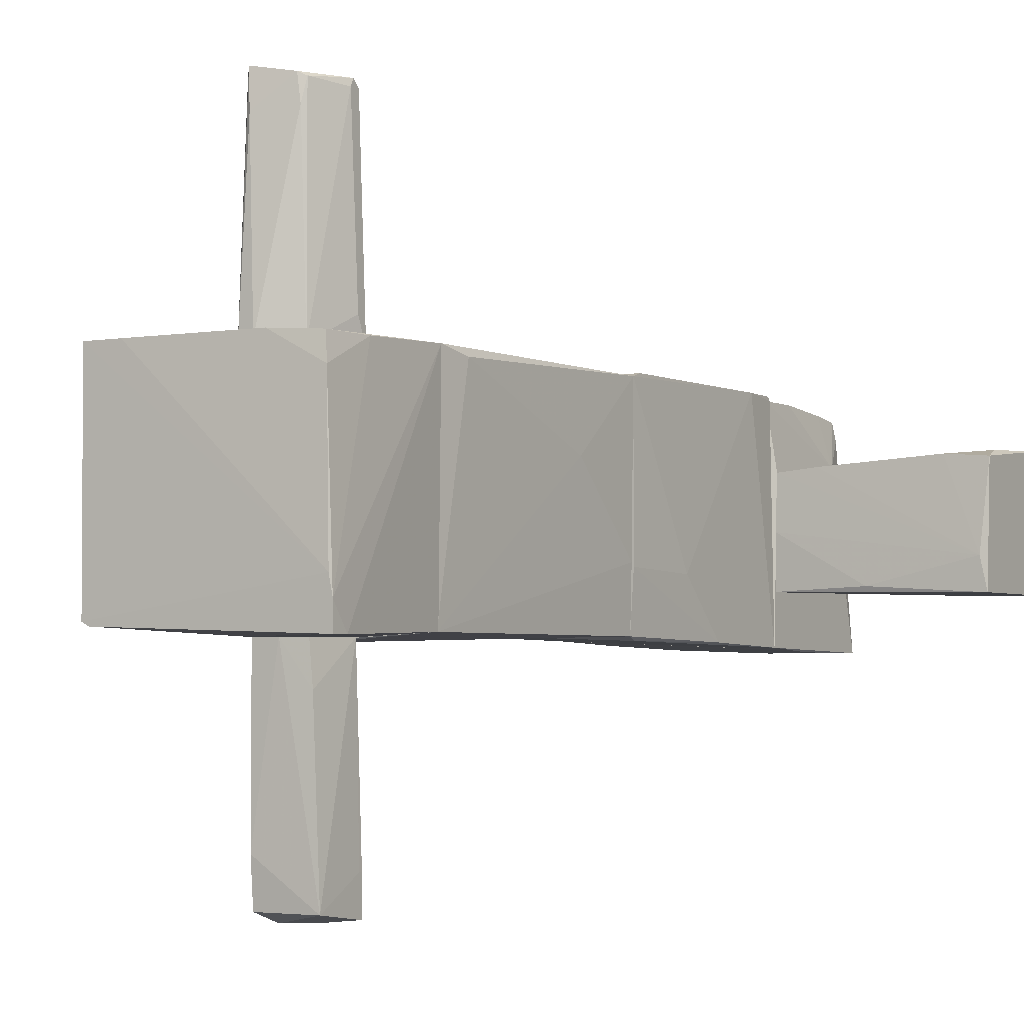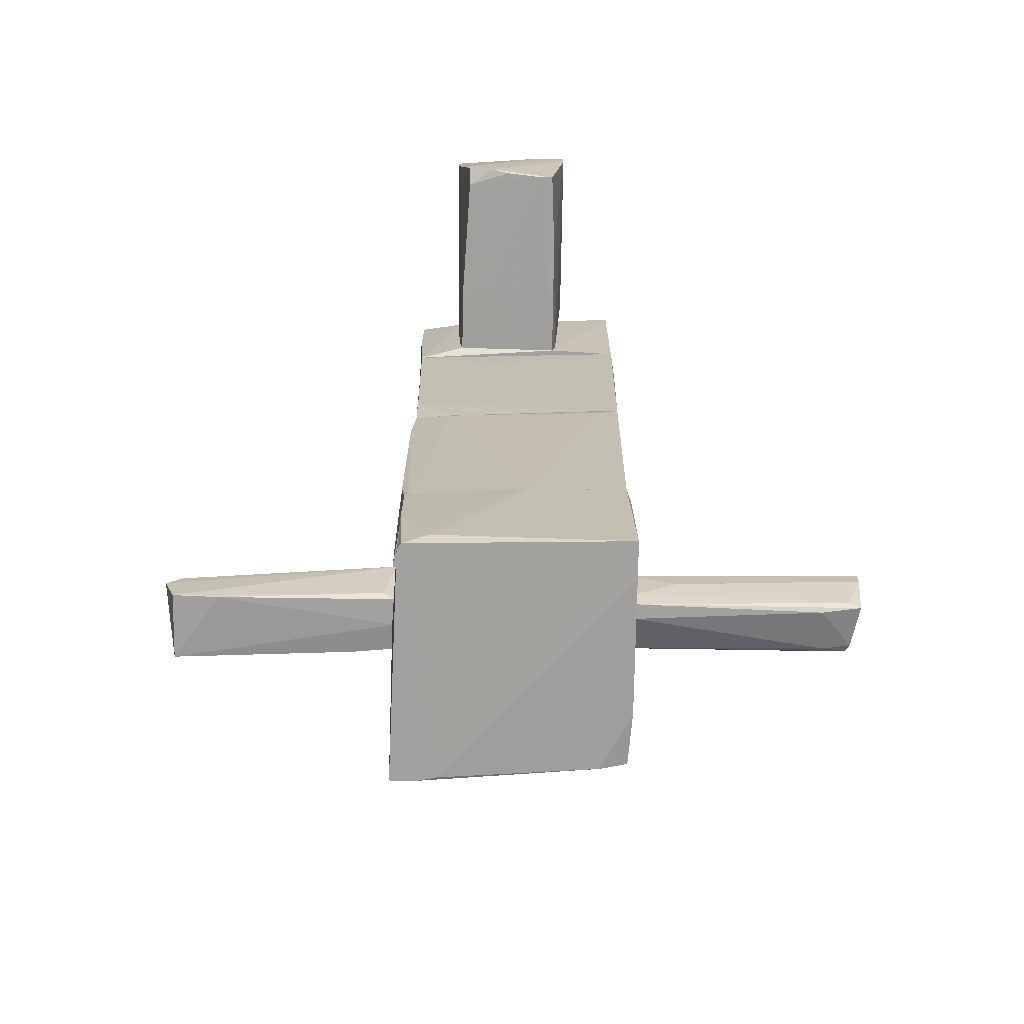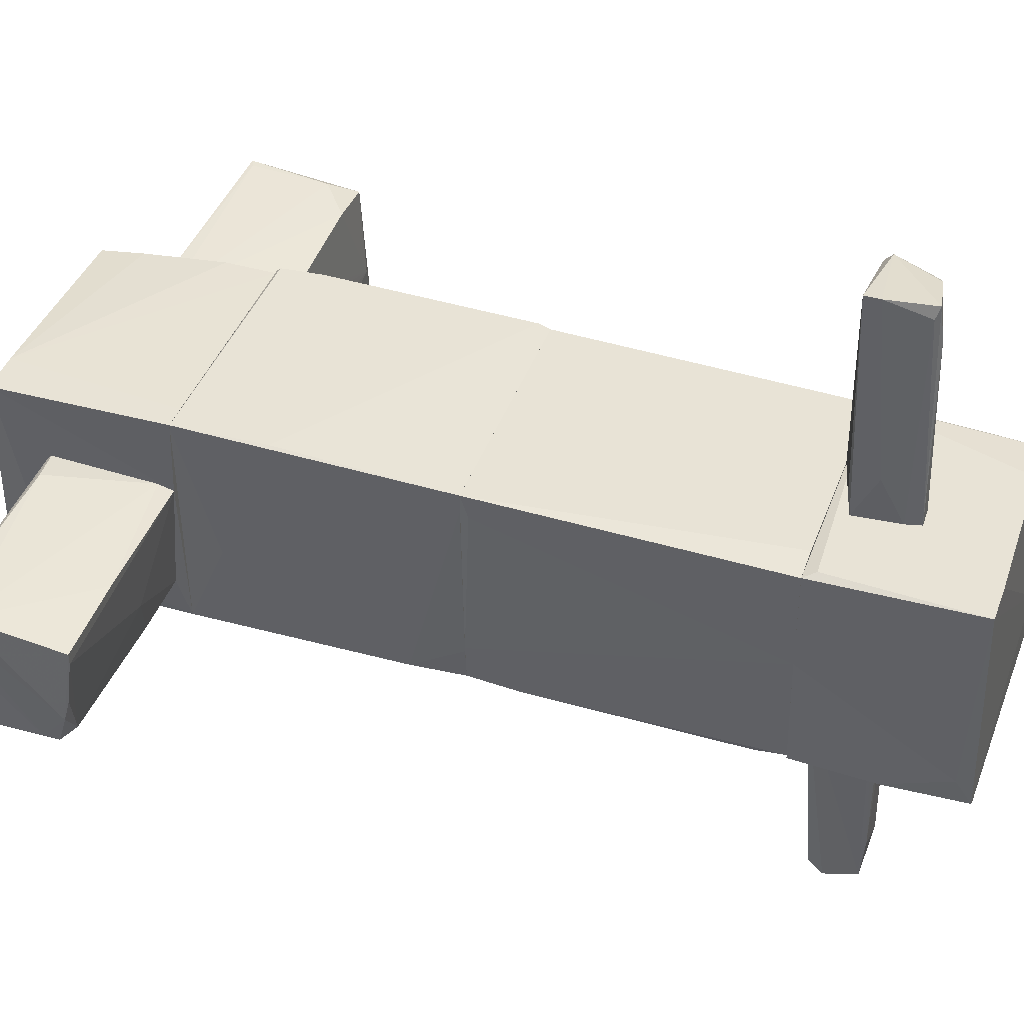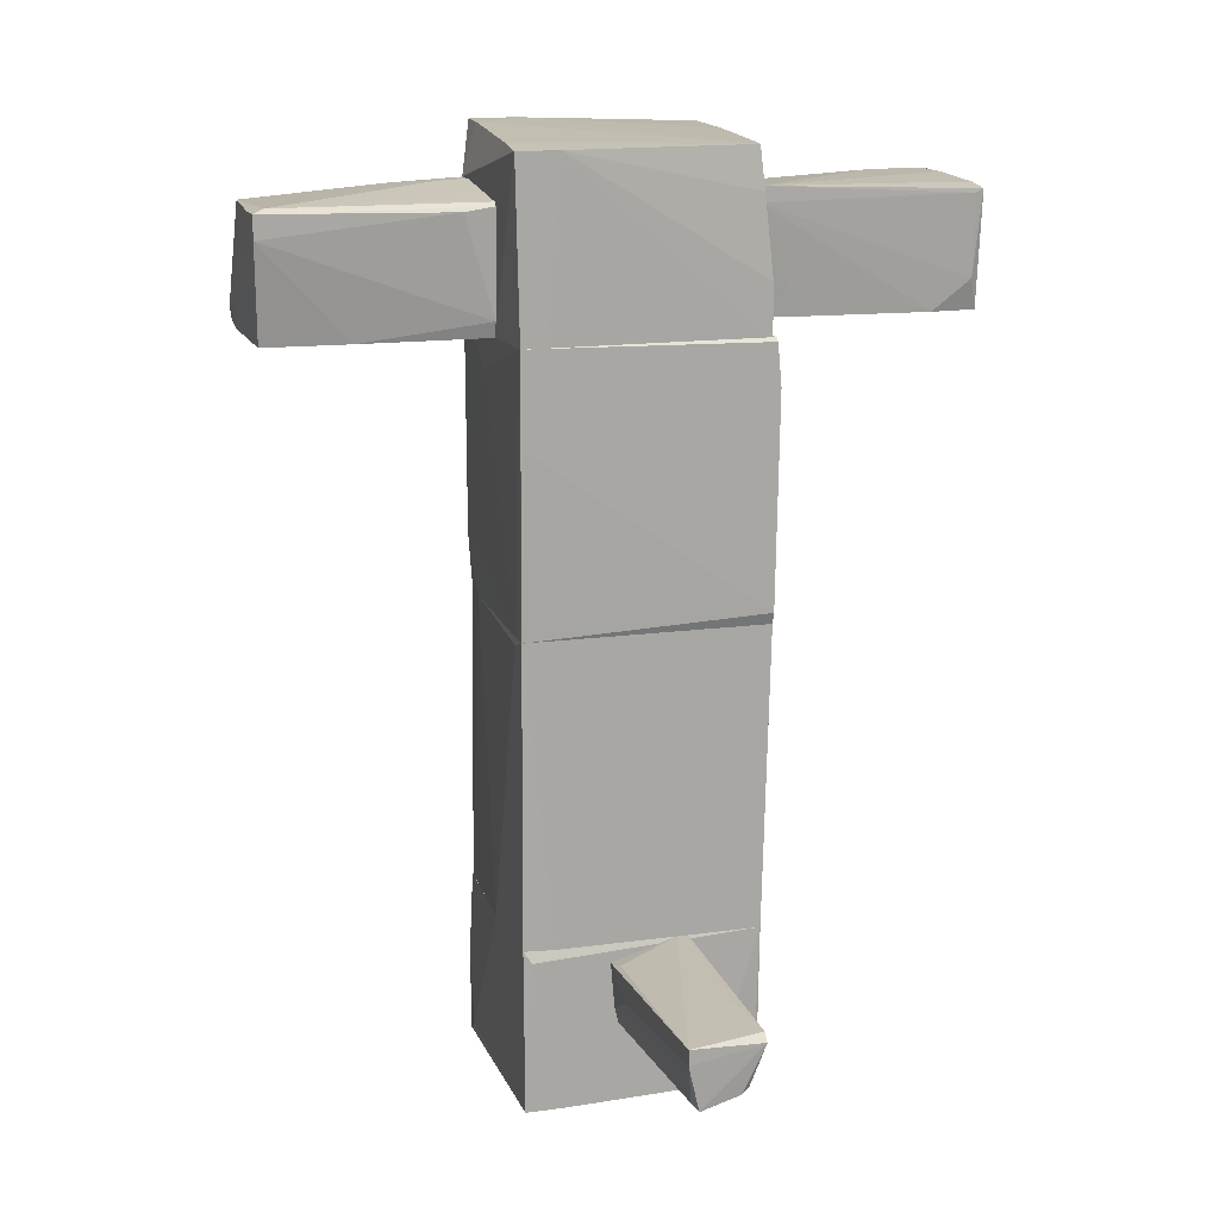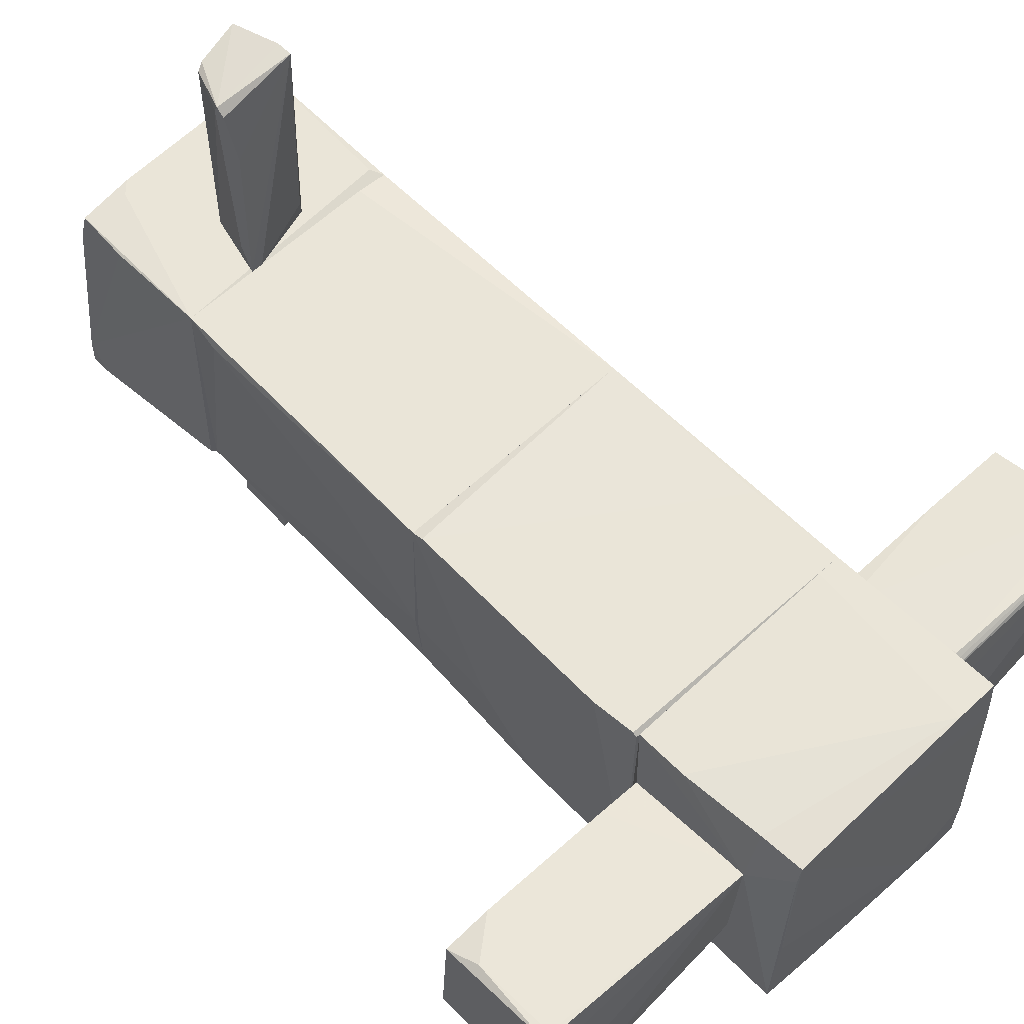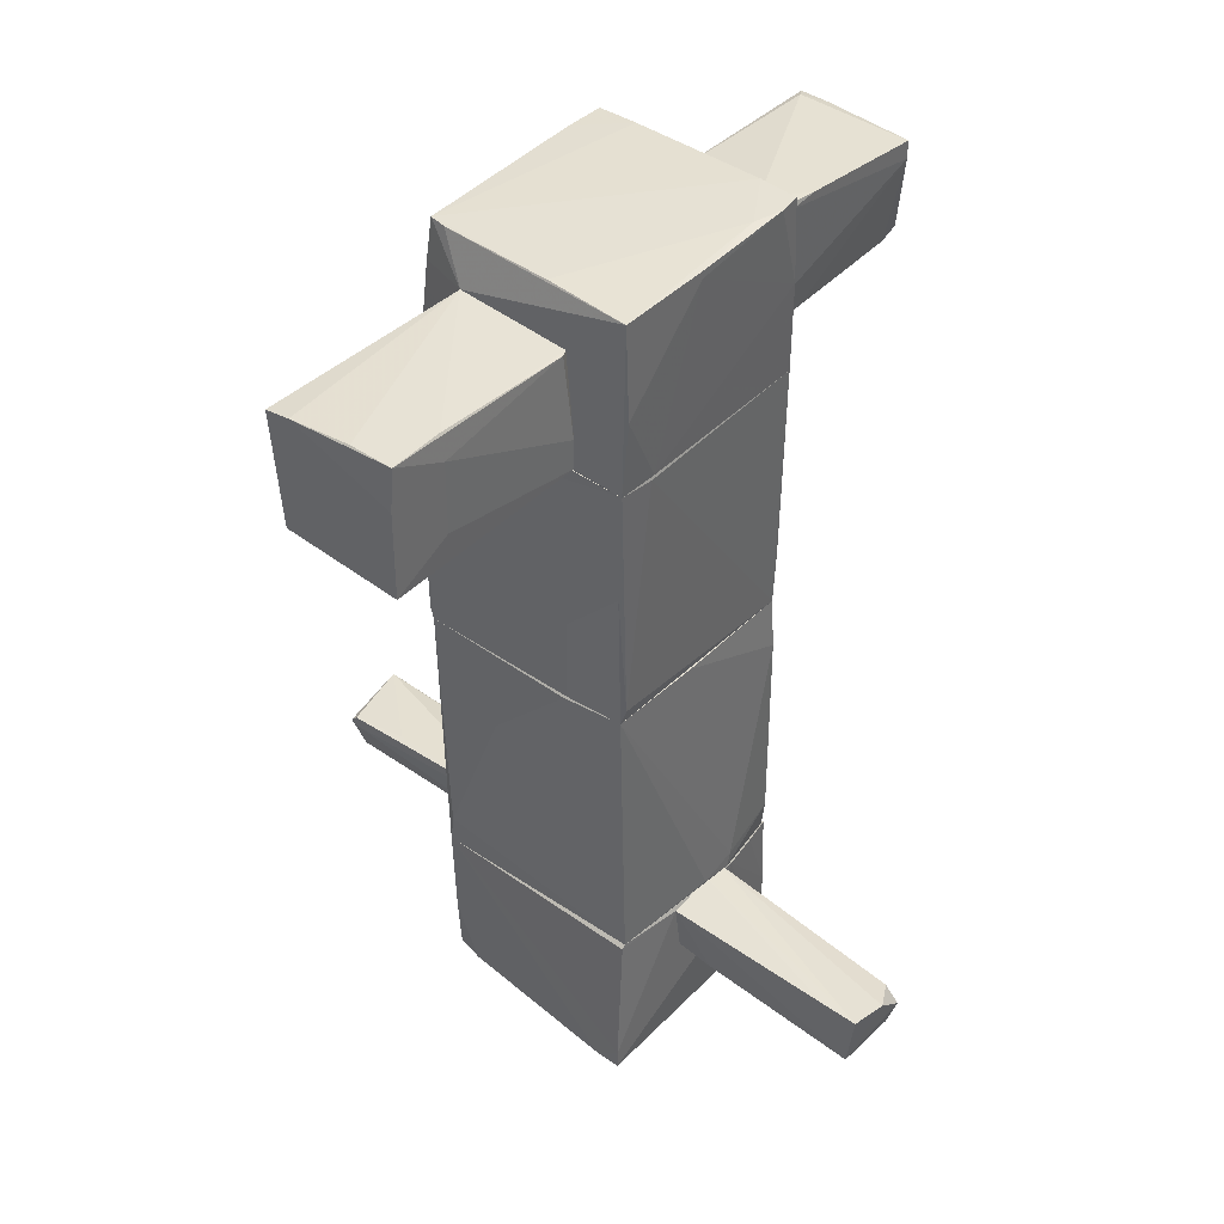
<metadata>
{"format":"obj","ext":"obj","renderer":"f3d","projection":"perspective","resolution":1024,"background":"white","views":[{"elev":-3.3,"azim":31.7,"up":"+Z"},{"elev":-72.2,"azim":-90.8,"up":"+Y"},{"elev":41.7,"azim":-70.8,"up":"+Z"},{"elev":14.4,"azim":-17.0,"up":"+Y"},{"elev":59.6,"azim":136.1,"up":"+Z"},{"elev":40.4,"azim":130.9,"up":"+Y"}]}
</metadata>
<code>
o convex_0
v 1.07 -1.046 0.3865
v -1.079 -2.888 0.1477
v -1.079 -2.888 1.035
v -1.079 -0.2274 1.069
v -0.9763 -0.2274 -0.9435
v 0.968 -2.888 -0.9777
v 1.002 -2.888 1.069
v 1.036 -0.2274 -0.9777
v 1.07 -0.2274 1.069
v -0.9763 -2.888 -0.9435
v -0.3963 -2.751 -1.046
v -0.8056 -2.888 1.069
v -0.9763 -0.705 -0.9775
v 1.036 -2.581 1.001
v -1.01 -0.2274 -0.6023
v -1.01 -2.888 -0.9094
v 1.07 -0.2615 -0.3976
v -0.05524 -2.854 -1.046
v 0.1492 -0.2274 -0.9777
v -0.9763 -2.615 -0.9775
v -1.079 -0.2956 0.8643
v -0.3622 -2.888 -1.046
f 20 11 22
f 2 3 4
f 3 2 6
f 3 6 7
f 5 4 8
f 4 7 9
f 8 4 9
f 6 2 10
f 4 3 12
f 3 7 12
f 7 4 12
f 6 1 14
f 7 6 14
f 9 7 14
f 1 9 14
f 4 5 15
f 10 2 16
f 5 13 16
f 2 15 16
f 15 5 16
f 1 6 17
f 6 8 17
f 9 1 17
f 8 9 17
f 8 6 18
f 11 8 18
f 5 8 19
f 8 11 19
f 13 5 19
f 11 13 19
f 13 11 20
f 10 16 20
f 16 13 20
f 2 4 21
f 15 2 21
f 4 15 21
f 6 10 22
f 18 6 22
f 11 18 22
f 10 20 22
o convex_1
v 1.105 2.161 -1.046
v -1.079 -0.2271 0.8983
v -1.079 -0.2271 1.069
v -1.079 2.161 1.069
v 1.07 -0.1248 1.103
v -0.9763 -0.2271 -0.9436
v -1.01 2.161 -0.9776
v 1.036 -0.2271 -0.9776
v 1.07 2.127 1.103
v 1.07 -0.2271 1.069
v -1.079 2.161 1.103
v 1.105 0.5917 -0.466
v 1.105 1.751 1.103
v 1.002 -0.09064 -1.012
v 1.07 2.161 1.069
v -1.01 0.2506 -0.9436
v 0.7635 2.127 -1.046
v -1.045 1.342 1.103
v -1.045 1.819 -0.1589
v 1.07 -0.2271 -0.4319
v 1.105 1.137 -1.012
v -1.01 -0.2271 -0.6364
f 38 28 44
f 24 25 26
f 25 24 28
f 26 23 29
f 25 28 30
f 27 25 32
f 25 30 32
f 26 25 33
f 23 26 33
f 27 31 33
f 32 34 35
f 31 27 35
f 27 32 35
f 34 23 35
f 30 28 36
f 23 33 37
f 33 31 37
f 35 23 37
f 31 35 37
f 29 28 38
f 29 23 39
f 28 29 39
f 23 36 39
f 36 28 39
f 25 27 40
f 33 25 40
f 27 33 40
f 24 26 41
f 26 29 41
f 38 24 41
f 29 38 41
f 32 30 42
f 34 32 42
f 34 42 43
f 23 34 43
f 36 23 43
f 30 36 43
f 42 30 43
f 28 24 44
f 24 38 44
o convex_2
v 0.5925 -4.184 1.069
v -0.4643 -2.956 -1.012
v -0.7714 -2.922 -0.9775
v -0.9761 -4.355 -0.9435
v -1.078 -2.888 1.035
v 1.002 -2.922 -0.9775
v 1.105 -4.355 -1.012
v 1.002 -2.888 1.069
v -1.079 -4.321 1.069
v 0.9678 -4.252 1.035
v -1.01 -2.888 -0.9435
v -1.079 -4.218 -0.6706
v 1.002 -4.287 0.796
v 0.9678 -2.888 -0.9775
v -1.01 -2.991 1.069
v 1.105 -4.355 -0.7728
v -1.078 -2.888 0.1479
v 1.105 -4.184 -1.012
v -0.08943 -3.741 -1.012
v -1.044 -4.355 -0.9093
v 1.07 -4.355 -0.6023
v 0.3196 -2.956 -1.012
v -0.7374 -4.321 1.069
v 1.002 -3.775 1.035
v -1.044 -3.639 -0.9435
v 0.4902 -4.287 1.069
f 67 57 70
f 45 52 53
f 52 45 54
f 49 52 55
f 53 49 56
f 46 47 58
f 52 50 58
f 47 55 58
f 55 52 58
f 52 49 59
f 49 53 59
f 53 52 59
f 48 51 60
f 49 55 61
f 56 49 61
f 51 46 62
f 50 52 62
f 60 51 62
f 52 60 62
f 48 46 63
f 46 51 63
f 51 48 63
f 53 56 64
f 48 60 64
f 64 60 65
f 60 57 65
f 53 64 65
f 46 58 66
f 58 50 66
f 62 46 66
f 50 62 66
f 45 53 67
f 53 65 67
f 65 57 67
f 52 54 68
f 54 57 68
f 60 52 68
f 57 60 68
f 47 46 69
f 46 48 69
f 55 47 69
f 61 55 69
f 56 61 69
f 48 64 69
f 64 56 69
f 54 45 70
f 57 54 70
f 45 67 70
o convex_3
v 2.981 3.218 0.6256
v 2.503 2.434 -0.6025
v 2.503 3.082 -0.6025
v 1.105 3.184 0.5573
v 3.049 2.229 0.5232
v 1.105 2.195 -0.5684
v 1.105 3.252 -0.5001
v 1.105 2.229 0.4549
v 3.015 3.321 -0.6025
v 3.049 2.161 -0.6025
v 1.105 3.321 0.5573
v 3.049 3.286 0.3867
v 2.639 2.229 0.5573
v 2.981 2.161 -0.2954
v 1.173 3.252 -0.5342
v 1.958 2.161 -0.5342
v 2.503 3.321 -0.5684
v 3.049 3.252 0.6256
v 2.981 2.502 0.5914
v 3.015 3.321 -0.193
v 3.049 2.945 -0.6025
v 1.105 2.195 -0.05652
v 1.105 2.468 -0.5684
v 1.48 2.229 0.489
f 84 83 94
f 73 72 76
f 76 74 77
f 74 76 78
f 72 73 79
f 76 72 80
f 72 79 80
f 74 71 81
f 77 74 81
f 75 80 82
f 80 75 84
f 75 83 84
f 79 73 85
f 76 80 86
f 80 84 86
f 77 81 87
f 81 79 87
f 85 77 87
f 79 85 87
f 81 71 88
f 82 81 88
f 75 82 88
f 71 74 89
f 74 83 89
f 83 75 89
f 88 71 89
f 75 88 89
f 79 81 90
f 82 79 90
f 81 82 90
f 80 79 91
f 79 82 91
f 82 80 91
f 78 76 92
f 84 78 92
f 76 86 92
f 86 84 92
f 73 76 93
f 76 77 93
f 85 73 93
f 77 85 93
f 74 78 94
f 83 74 94
f 78 84 94
o convex_4
v 0.2858 -2.956 2.399
v -0.2599 -3.604 1.069
v -0.2941 -3.468 1.069
v -0.3282 -3.127 3.116
v 0.1494 -3.468 3.014
v 0.3541 -2.888 1.069
v -0.3282 -3.059 1.069
v 0.2176 -3.434 1.069
v 0.3541 -3.059 3.014
v -0.3282 -2.99 3.116
v -0.2258 -3.536 3.082
v -0.1235 -3.604 1.103
v 0.2176 -3.434 2.979
v 0.2517 -2.888 1.069
v 0.3541 -2.99 2.945
v -0.2599 -3.502 2.979
v -0.1917 -3.57 2.741
v -0.2941 -3.025 1.24
v 0.3541 -2.99 1.308
v 0.3541 -3.093 2.945
v -0.3282 -3.263 1.479
v 0.1835 -3.468 2.775
f 111 106 116
f 96 97 100
f 100 97 101
f 96 100 102
f 95 100 104
f 101 98 104
f 98 103 104
f 103 98 105
f 99 103 105
f 96 102 106
f 103 99 107
f 100 101 108
f 104 100 108
f 100 95 109
f 103 100 109
f 95 104 109
f 104 103 109
f 97 96 110
f 96 105 110
f 105 98 110
f 105 96 111
f 99 105 111
f 96 106 111
f 101 104 112
f 108 101 112
f 104 108 112
f 102 100 113
f 100 103 113
f 113 103 114
f 107 102 114
f 103 107 114
f 102 113 114
f 101 97 115
f 98 101 115
f 97 110 115
f 110 98 115
f 106 102 116
f 107 99 116
f 102 107 116
f 99 111 116
o convex_5
v -3.057 2.195 -0.05654
v -1.113 3.355 -0.3637
v -1.113 3.286 0.2161
v -1.113 2.229 -0.5342
v -2.989 3.218 -0.6025
v -3.057 3.218 0.5573
v -1.113 2.161 0.4549
v -3.023 2.161 0.4209
v -3.091 2.297 -0.4659
v -1.113 3.218 0.5232
v -1.113 3.355 -0.5684
v -2.955 3.252 0.4891
v -1.147 2.366 -0.5684
v -3.057 3.014 0.5573
v -1.386 3.184 0.5573
v -1.727 3.321 -0.6025
v -1.113 2.297 0.489
v -2.921 2.229 -0.4659
v -2.989 3.048 -0.6025
v -1.795 2.195 -0.193
v -2.272 2.161 0.4549
v -1.693 2.229 -0.5343
v -3.091 2.229 -0.2271
v -3.057 3.218 0.2844
v -1.113 3.252 0.489
v -3.091 2.434 -0.4659
v -1.454 3.286 -0.6025
v -1.318 3.355 -0.3635
v -3.023 2.161 0.3185
f 134 136 145
f 118 119 120
f 120 119 123
f 123 119 126
f 118 120 127
f 127 120 129
f 126 122 131
f 122 130 131
f 121 128 132
f 123 126 133
f 126 131 133
f 131 130 133
f 125 121 135
f 121 132 135
f 134 125 135
f 120 123 136
f 124 123 137
f 130 124 137
f 123 133 137
f 133 130 137
f 129 120 138
f 135 129 138
f 134 135 138
f 120 136 138
f 136 134 138
f 117 124 139
f 124 130 139
f 130 122 139
f 134 117 139
f 125 134 139
f 128 121 140
f 122 128 140
f 126 119 141
f 122 126 141
f 119 128 141
f 128 122 141
f 121 125 142
f 139 122 142
f 125 139 142
f 140 121 142
f 122 140 142
f 127 129 143
f 132 127 143
f 129 135 143
f 135 132 143
f 119 118 144
f 118 127 144
f 128 119 144
f 132 128 144
f 127 132 144
f 124 117 145
f 123 124 145
f 117 134 145
f 136 123 145
o convex_6
v -0.8738 2.161 1.103
v 0.2516 3.696 -1.08
v 0.2516 3.764 -1.08
v 1.036 2.604 1.069
v 1.105 2.161 -1.046
v -1.01 2.161 -0.9775
v -1.113 3.696 1.103
v 0.9338 3.696 1.001
v -0.9421 3.798 -1.012
v 1.105 3.73 -1.08
v 1.036 2.161 1.069
v -1.079 2.161 1.103
v -1.113 3.355 -0.5681
v 1.105 3.321 0.5571
v -1.113 2.229 -0.5341
v 1.105 2.229 0.4548
v -0.9762 3.798 -0.6365
v -0.7375 3.696 1.103
v -1.113 2.161 0.4548
v 1.036 3.73 -0.2612
v -0.7375 3.798 -1.046
v 1.07 2.843 -1.08
v -1.079 3.73 0.6937
v -0.4646 3.798 -0.9775
v 0.7291 2.161 -1.046
v -0.9762 3.013 -1.012
v 0.9681 3.321 1.035
v 0.9681 3.696 0.83
f 165 153 173
f 147 148 155
f 146 152 157
f 156 146 157
f 150 155 159
f 149 156 159
f 152 158 160
f 158 151 160
f 156 150 161
f 150 159 161
f 159 156 161
f 154 158 162
f 152 146 163
f 146 156 163
f 156 149 163
f 151 150 164
f 150 156 164
f 157 152 164
f 156 157 164
f 160 151 164
f 152 160 164
f 148 147 166
f 154 162 166
f 147 155 167
f 155 150 167
f 158 152 168
f 153 162 168
f 162 158 168
f 152 163 168
f 163 153 168
f 155 148 169
f 162 153 169
f 165 155 169
f 153 165 169
f 166 162 169
f 148 166 169
f 150 151 170
f 147 167 170
f 167 150 170
f 158 154 171
f 151 158 171
f 166 147 171
f 154 166 171
f 170 151 171
f 147 170 171
f 149 159 172
f 159 153 172
f 163 149 172
f 153 163 172
f 153 159 173
f 159 155 173
f 155 165 173
o convex_7
v -0.2258 -3.127 -3.059
v 0.3541 -2.922 -2.683
v 0.3541 -2.956 -2.683
v -0.3282 -2.888 -1.012
v 0.2517 -3.434 -1.012
v -0.2258 -3.468 -2.547
v 0.3541 -3.434 -2.956
v 0.32 -2.956 -1.012
v -0.2258 -3.468 -1.012
v 0.01294 -2.956 -3.059
v -0.2258 -3.434 -2.956
v 0.3541 -2.922 -3.024
v -0.2258 -2.99 -2.922
v 0.01294 -3.468 -1.012
v -0.1235 -2.888 -1.012
v -0.2599 -3.4 -1.114
v 0.2858 -3.434 -1.387
f 187 180 190
f 175 176 180
f 180 176 181
f 176 175 181
f 177 178 181
f 178 177 182
f 180 174 183
f 177 174 184
f 180 179 184
f 174 180 184
f 175 180 185
f 183 177 185
f 180 183 185
f 174 177 186
f 177 183 186
f 183 174 186
f 179 180 187
f 178 182 187
f 182 179 187
f 181 175 188
f 177 181 188
f 175 185 188
f 185 177 188
f 182 177 189
f 179 182 189
f 177 184 189
f 184 179 189
f 180 181 190
f 181 178 190
f 178 187 190

</code>
